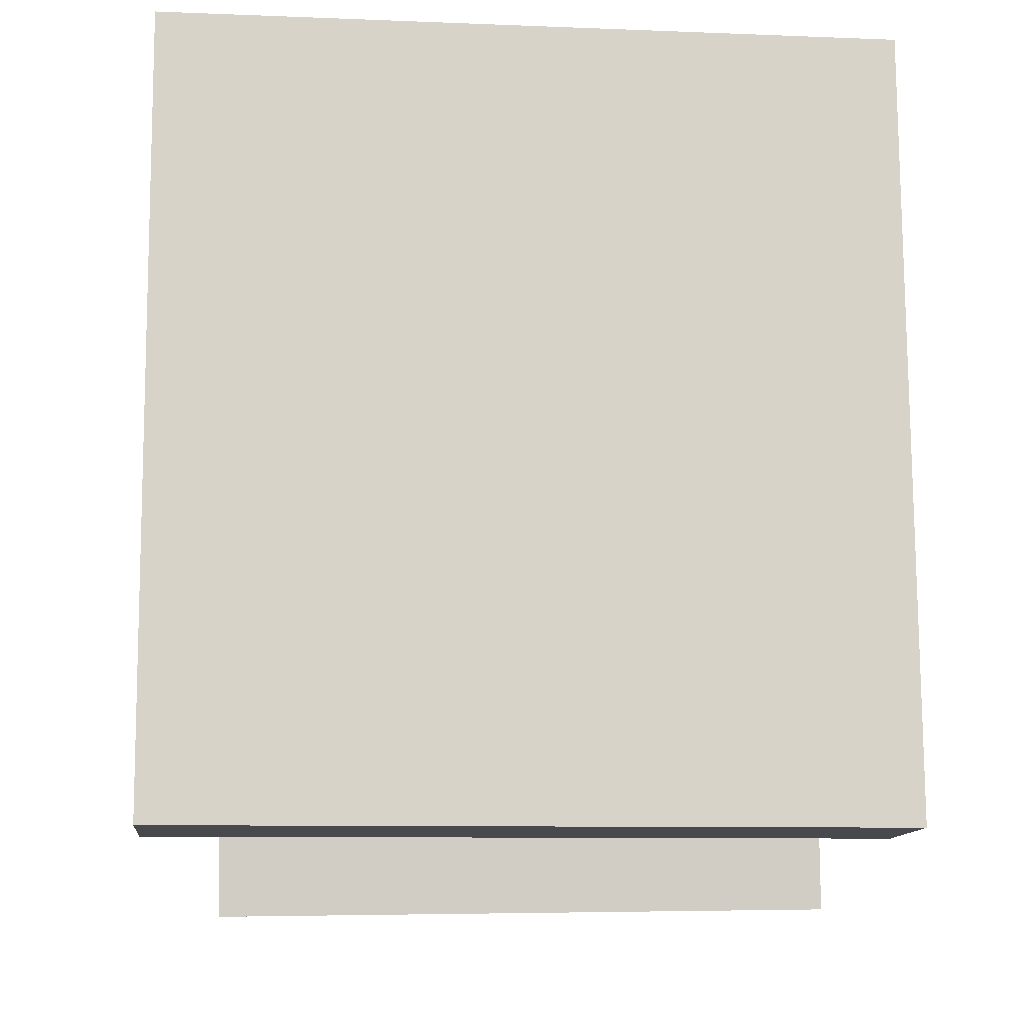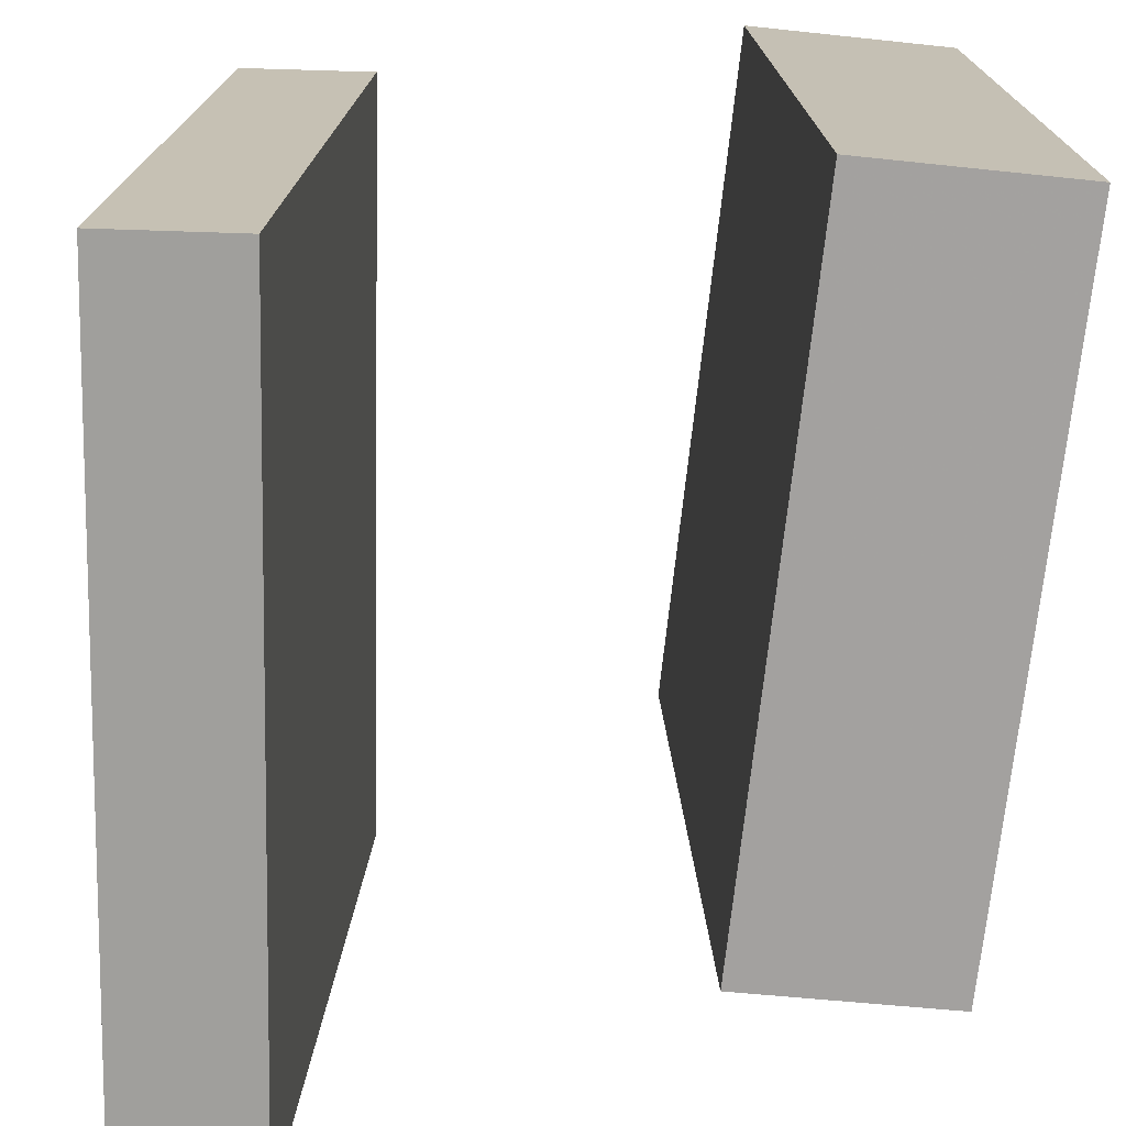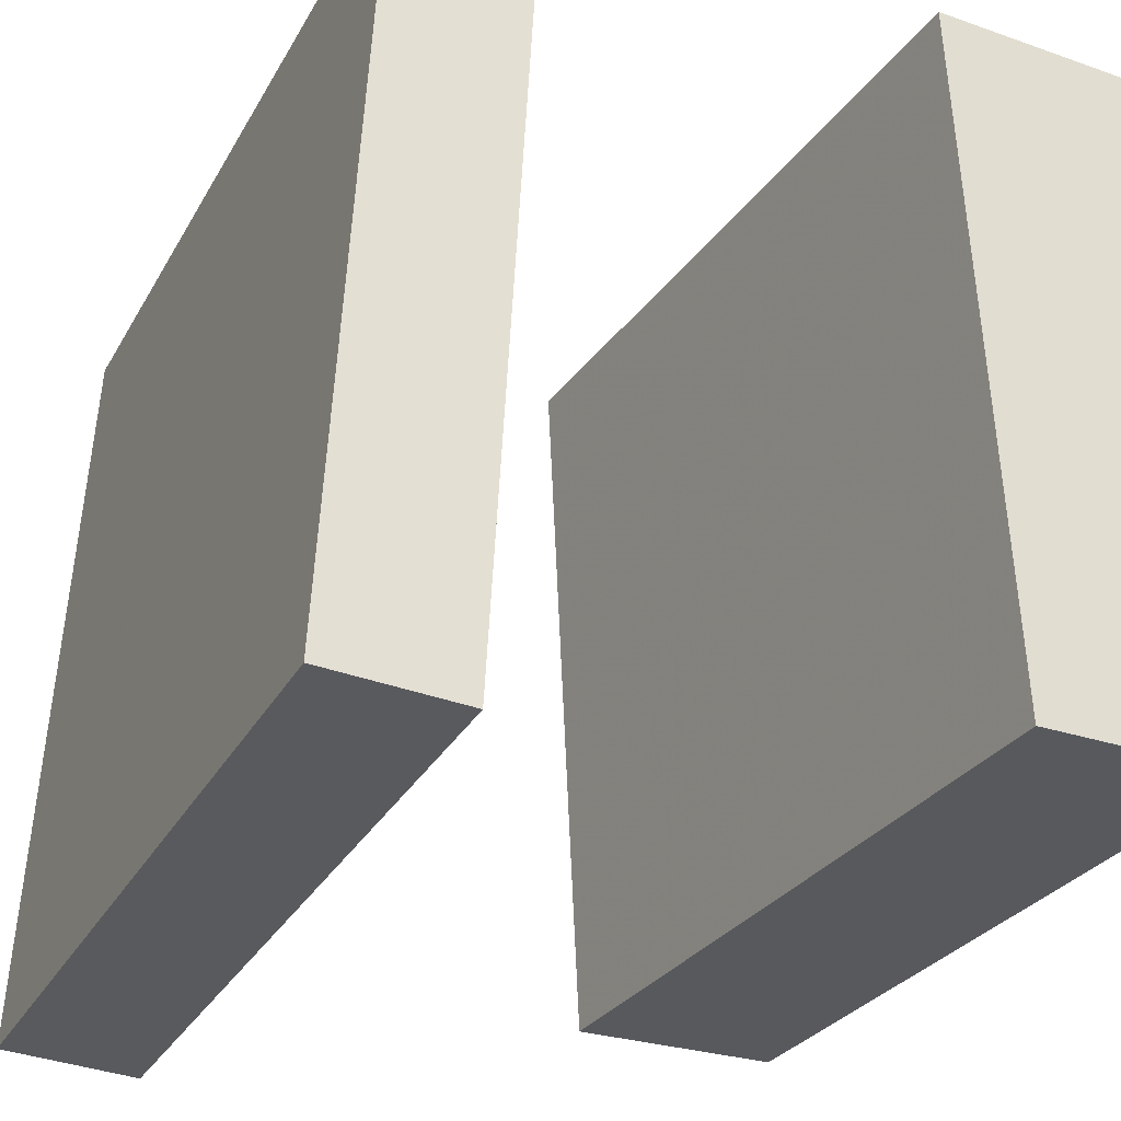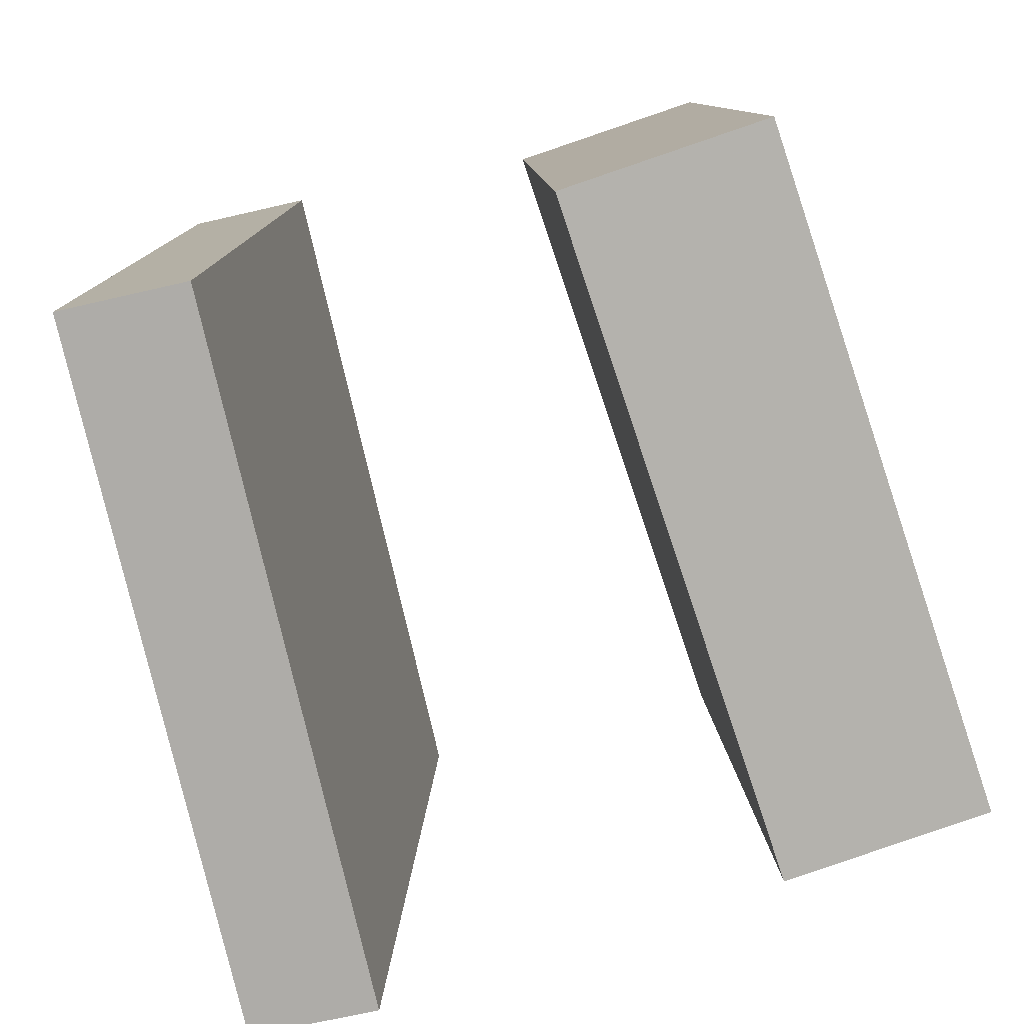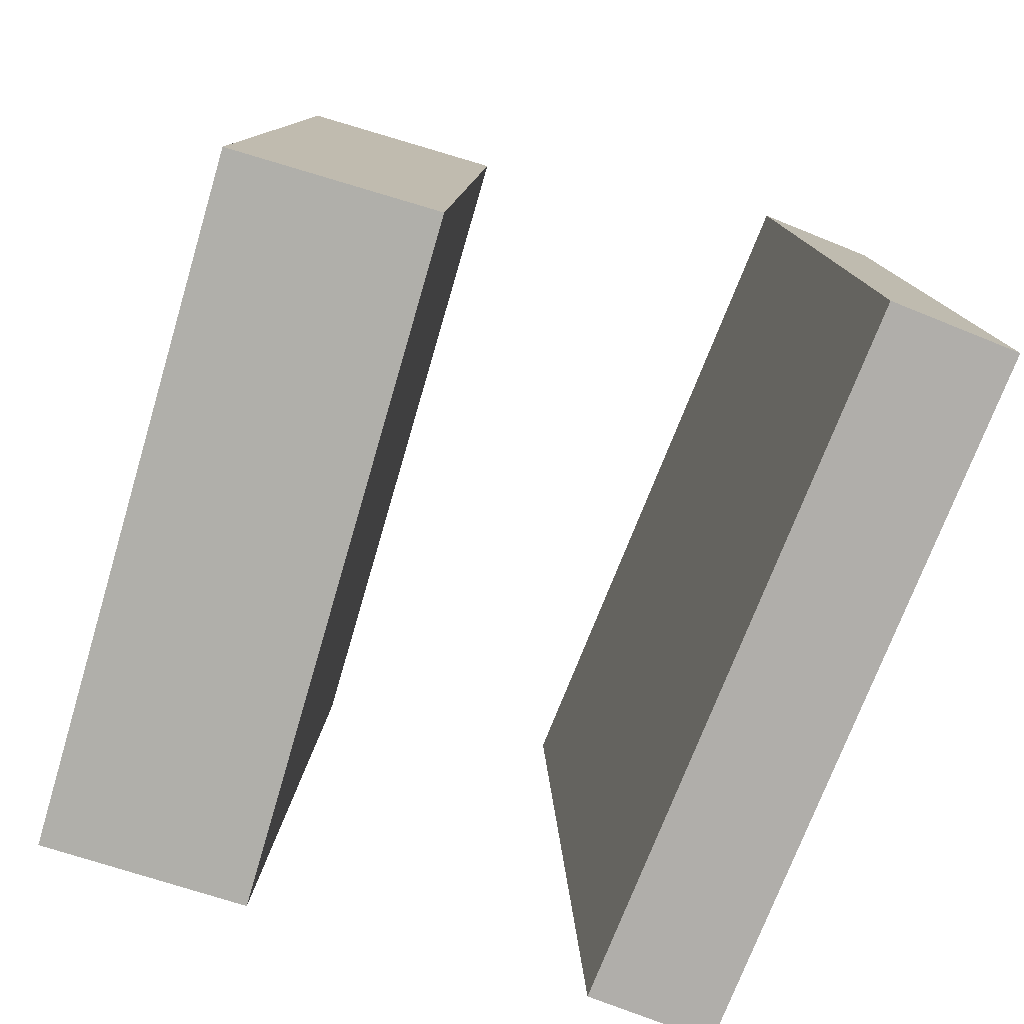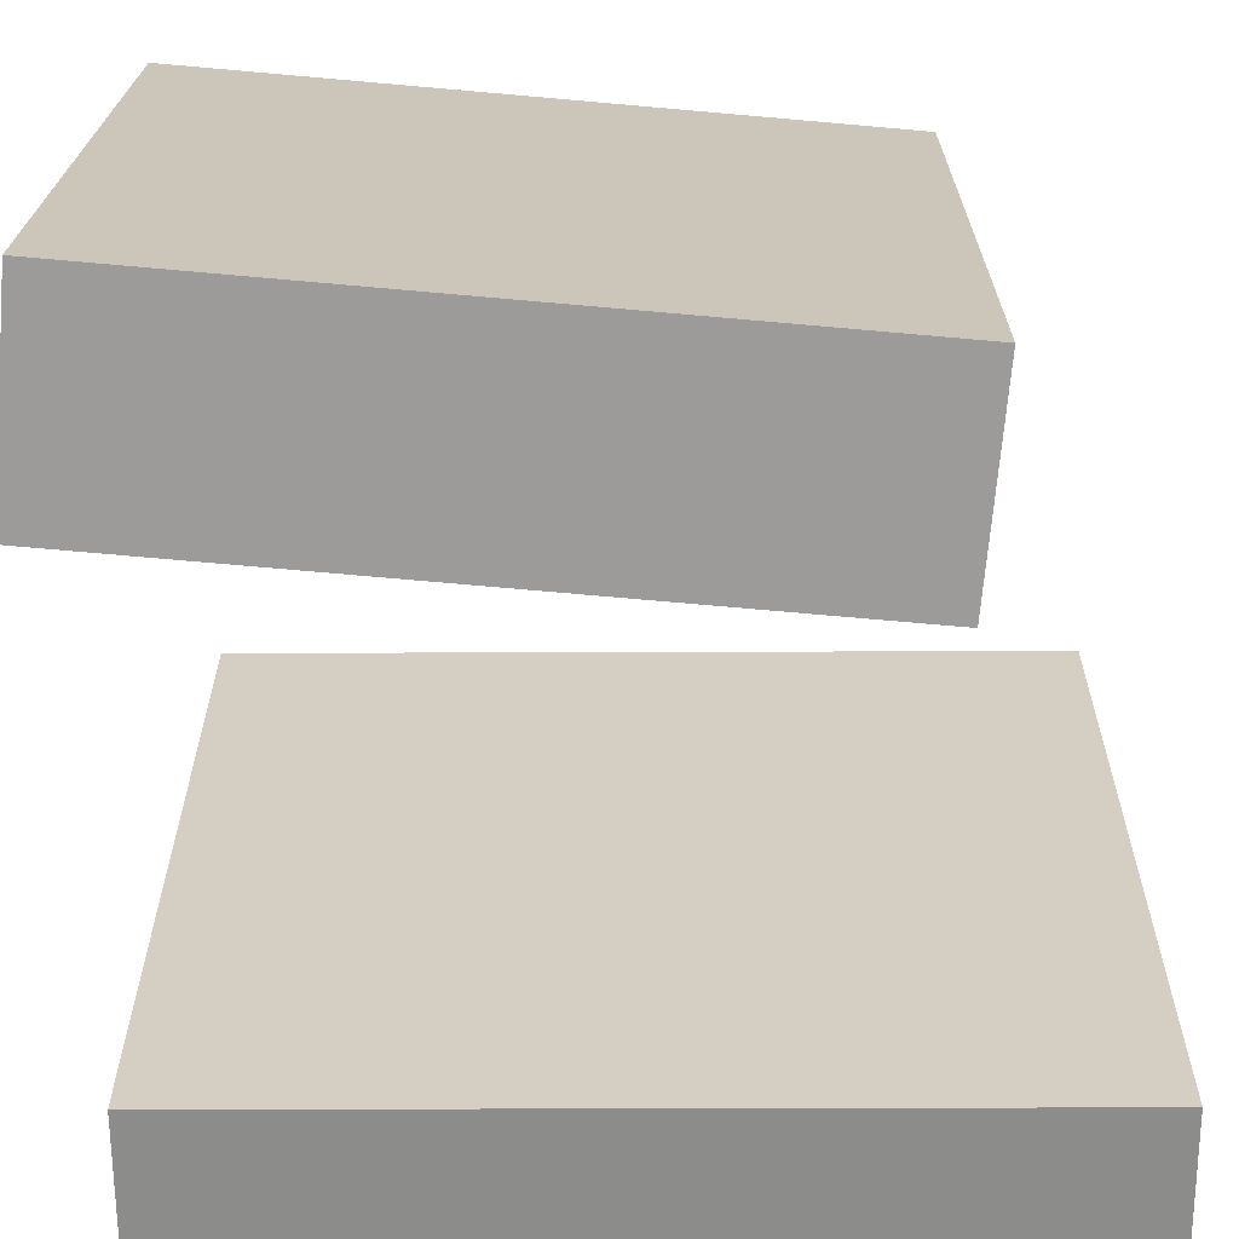
<metadata>
{"format":"obj","ext":"obj","renderer":"f3d","projection":"perspective","resolution":1024,"background":"white","views":[{"elev":-9.4,"azim":-92.9,"up":"+Y"},{"elev":-71.5,"azim":-3.8,"up":"+Z"},{"elev":-30.2,"azim":-27.0,"up":"+Z"},{"elev":-77.9,"azim":16.2,"up":"+Y"},{"elev":-78.4,"azim":161.3,"up":"+Y"},{"elev":-67.3,"azim":87.6,"up":"+Z"}]}
</metadata>
<code>
v 0.2902 0.2257 -0.2757
v 0.1084 0.2176 -0.2833
v 0.2644 0.2331 0.3286
v 0.0826 0.225 0.3209
v 0.3168 -0.378 -0.2672
v 0.135 -0.3861 -0.2748
v 0.291 -0.3706 0.3371
v 0.1092 -0.3787 0.3295
f 1.0 7.0 5.0
f 1.0 3.0 7.0
f 1.0 4.0 3.0
f 1.0 2.0 4.0
f 3.0 8.0 7.0
f 3.0 4.0 8.0
f 5.0 7.0 8.0
f 5.0 8.0 6.0
f 1.0 5.0 6.0
f 1.0 6.0 2.0
f 2.0 6.0 8.0
f 2.0 8.0 4.0
v -0.3539 -0.3125 -0.3116
v -0.3166 -0.3121 0.3445
v -0.3213 0.3902 -0.3139
v -0.2841 0.3906 0.3422
v -0.2357 -0.318 -0.3183
v -0.1985 -0.3176 0.3378
v -0.2031 0.3847 -0.3206
v -0.1659 0.3851 0.3355
f 9.0 15.0 13.0
f 9.0 11.0 15.0
f 9.0 12.0 11.0
f 9.0 10.0 12.0
f 11.0 16.0 15.0
f 11.0 12.0 16.0
f 13.0 15.0 16.0
f 13.0 16.0 14.0
f 9.0 13.0 14.0
f 9.0 14.0 10.0
f 10.0 14.0 16.0
f 10.0 16.0 12.0

</code>
